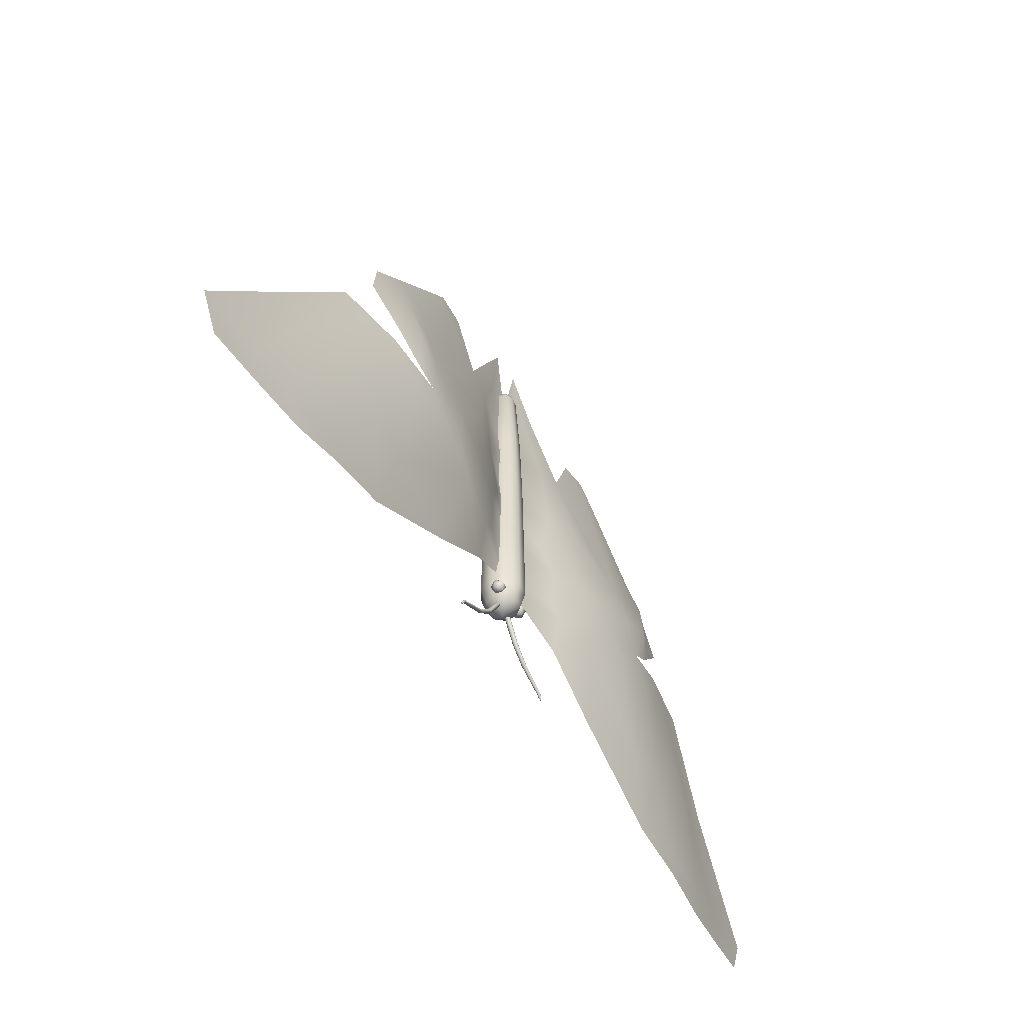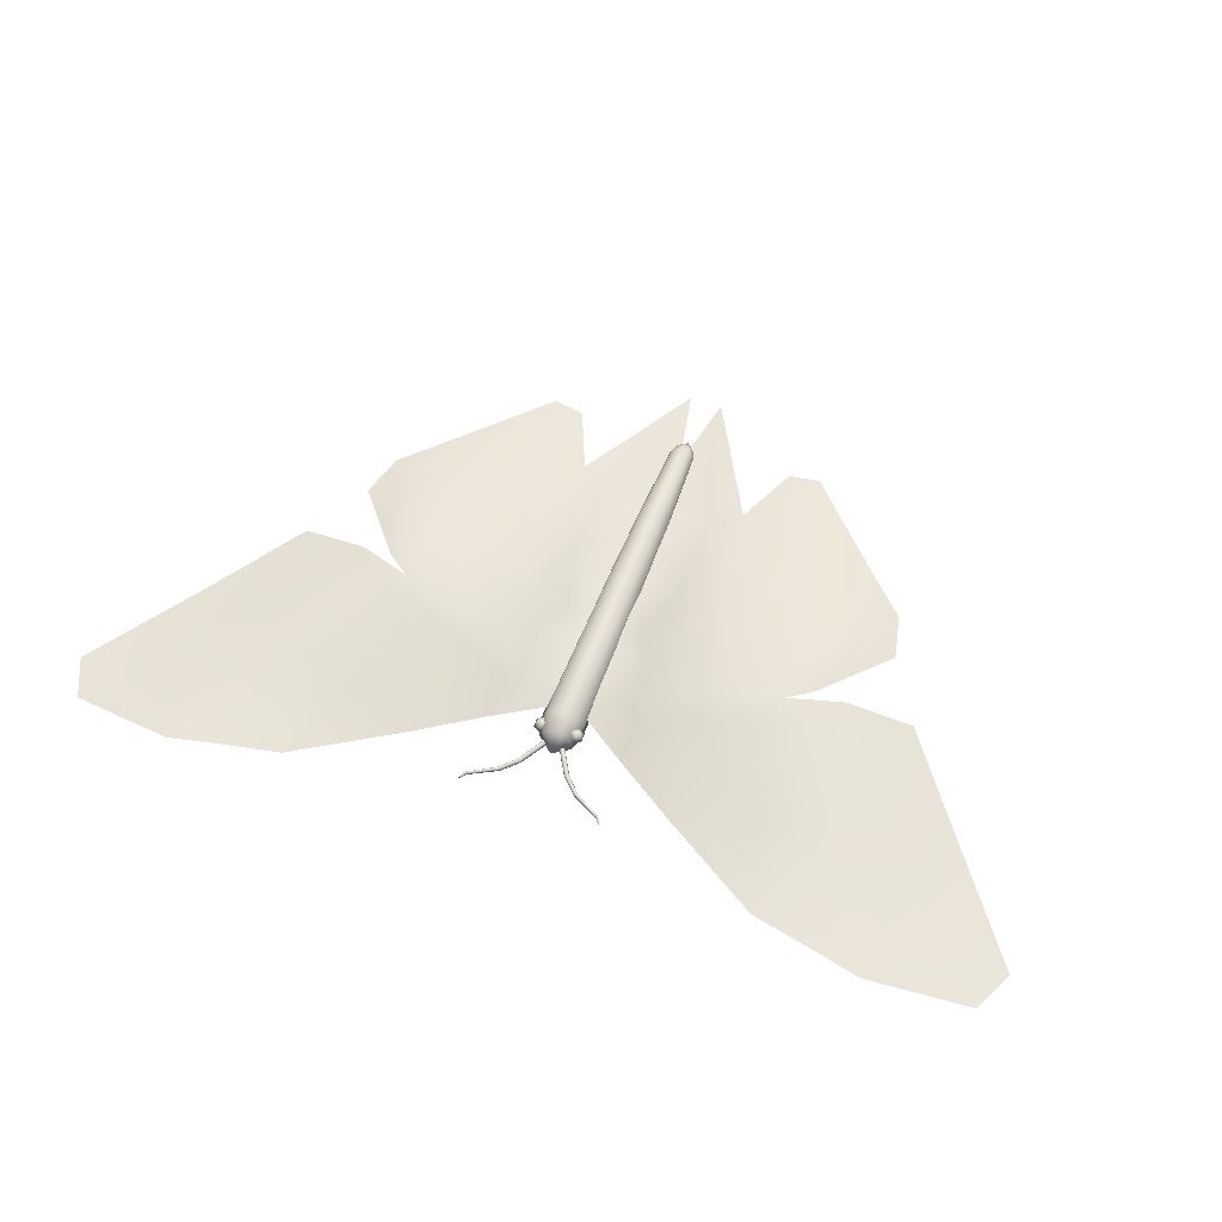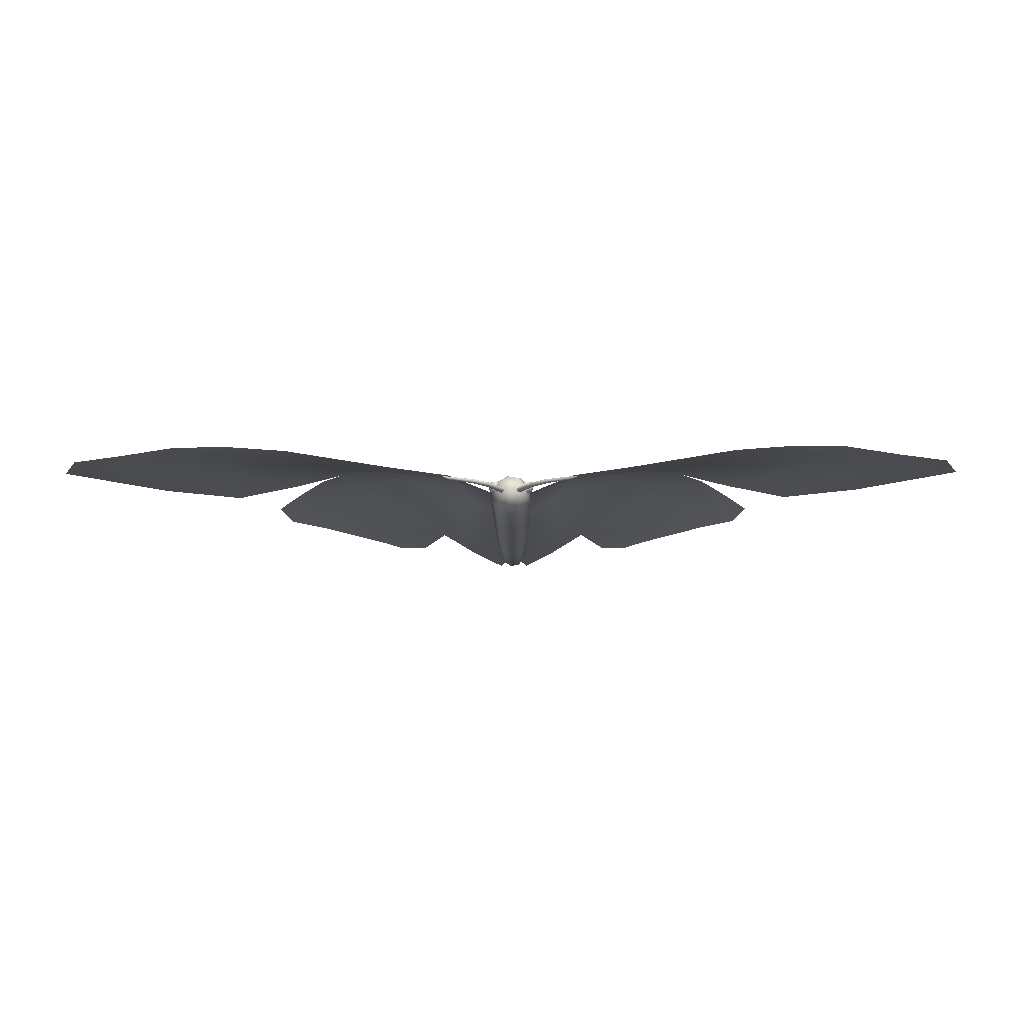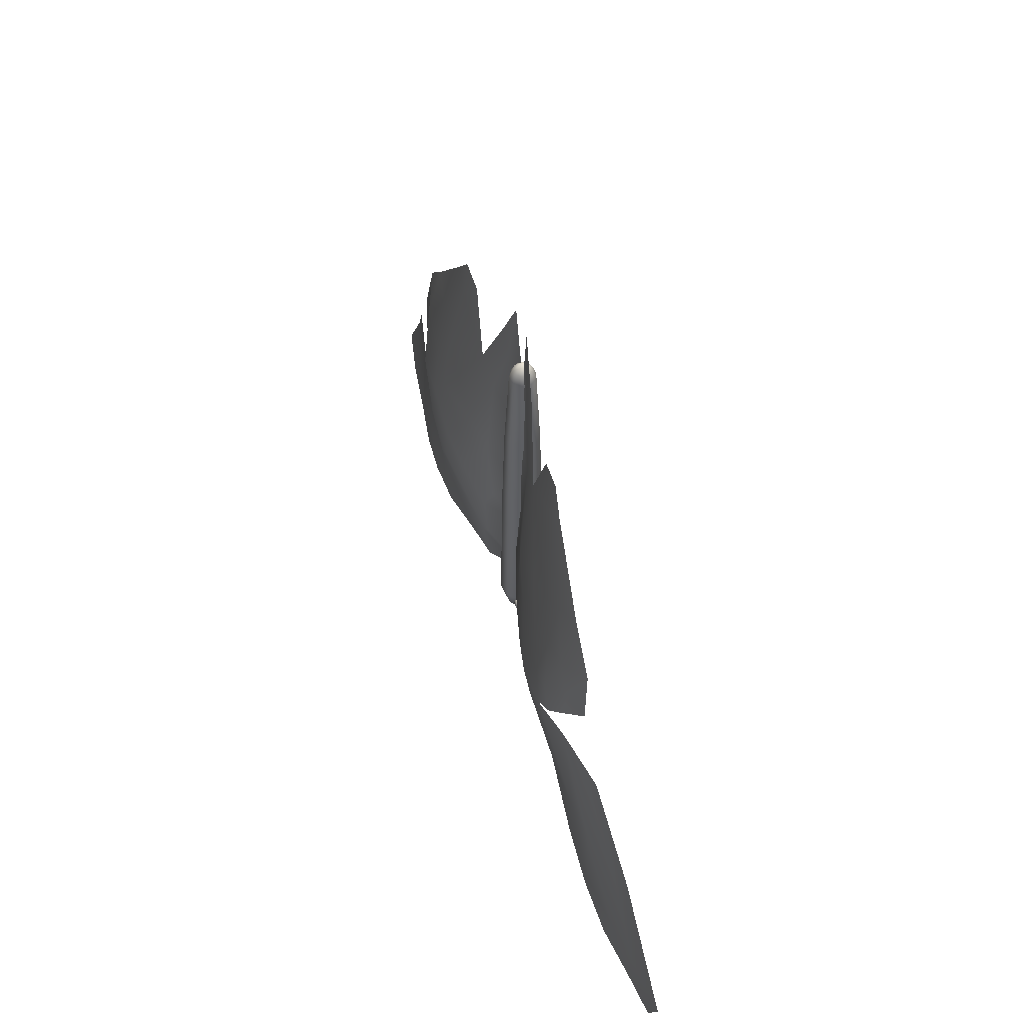
<metadata>
{"format":"obj","ext":"obj","renderer":"f3d","projection":"perspective","resolution":1024,"background":"white","views":[{"elev":-53.8,"azim":121.7,"up":"+Z"},{"elev":58.1,"azim":-159.3,"up":"+Y"},{"elev":-12.8,"azim":-179.5,"up":"+Y"},{"elev":52.6,"azim":-106.7,"up":"+Z"}]}
</metadata>
<code>
o Butterfly.1
v 3.966 3.077 -27.94
v 3.966 1.237 -27.94
v 5.454 2.157 -28.51
v 5.454 2.157 -30.35
v 3.966 3.077 -30.92
v 3.966 1.237 -30.92
v 2.477 2.157 -30.35
v 2.477 2.157 -28.51
v 4.886 3.646 -29.43
v 3.046 3.646 -29.43
v 3.046 0.6688 -29.43
v 4.886 0.6688 -29.43
v -3.984 3.077 -27.94
v -3.984 1.237 -27.94
v -2.495 2.157 -28.51
v -2.495 2.157 -30.35
v -3.984 3.077 -30.92
v -3.984 1.237 -30.92
v -5.473 2.157 -30.35
v -5.473 2.157 -28.51
v -3.064 3.646 -29.43
v -4.904 3.646 -29.43
v -4.904 0.6688 -29.43
v -3.064 0.6688 -29.43
v 0.007799 0.7191 -21.27
v -52.4 4.498 -56.36
v -77.19 3.965 -61.48
v -100.7 1.374 -58.33
v -105 1.001 -48.93
v -86 2.92 -23.38
v -70.91 5.698 -3.615
v -56.02 8.47 -4.725
v -43.81 10.36 -9.267
v -49.18 9.678 -5.237
v -62.43 6.03 11.01
v -60.23 4.951 21.81
v -32.53 3.695 51.63
v -25.5 3.489 50.55
v -19.25 4.161 36.02
v -3.705 1.121 65.69
v -29.61 4.177 -42.2
v 0.007799 0.7191 -20.1
v 0.007799 0.7191 -3.357
v 0.007799 0.7191 -12.27
v 0.007799 0.7191 8.375
v -52.11 4.924 30.12
v 0.007799 0.7191 27.86
v -36.98 4.169 46.56
v 0.007799 0.7191 46.94
v -10.8 2.11 52.37
v -80.51 3.435 -52.58
v -69.55 6.444 -29.26
v -57.85 8.152 -8.981
v -48.86 10.48 4.221
v -43.86 8.259 12.71
v -37.27 7.167 21.84
v -90.99 2.136 -50.94
v -89.67 2.465 -59.77
v -78.22 3.939 -26.11
v -64.46 6.886 -6.267
v -65.37 4.736 -59.16
v -66.49 4.73 -54.64
v -57.95 6.364 -33.49
v -47.91 9.67 -12.76
v -47.6 6.226 -36.97
v -36.94 9.995 -16.21
v -32.75 10.17 -12.86
v -41.96 10.03 1.014
v -36.46 8.995 8.855
v -30.05 7.331 18.15
v -54.85 8.312 1.673
v -55 7.683 7.273
v -52.3 8.138 17.42
v -44.66 6.273 25.93
v -31.72 5.005 43.29
v -31.31 10.03 -3.254
v -26.43 8.489 4.376
v -20.46 7.43 14.02
v -12.75 3.56 32.44
v -6.601 1.885 49.11
v -25.81 8.243 -19.63
v -23.46 8.301 -15.93
v -23.58 8.692 -6.069
v -18.76 7.129 1.464
v -12.95 5.177 11.32
v -15.25 4.367 -32.9
v -15.42 5.84 -22.78
v -12.3 5.584 -19.4
v -12.99 6.119 -9.621
v -9.311 5.08 -1.718
v 52.41 4.498 -56.36
v 77.21 3.965 -61.48
v 100.7 1.374 -58.33
v 105 1.001 -48.93
v 86.01 2.92 -23.38
v 70.93 5.698 -3.615
v 56.03 8.47 -4.725
v 43.82 10.36 -9.267
v 49.2 9.678 -5.237
v 62.45 6.03 11.01
v 60.25 4.951 21.81
v 32.55 3.695 51.63
v 25.51 3.489 50.55
v 19.26 4.161 36.02
v 3.721 1.121 65.69
v 29.62 4.177 -42.2
v 52.12 4.924 30.12
v 36.99 4.169 46.56
v 10.81 2.11 52.37
v 80.53 3.435 -52.58
v 69.56 6.444 -29.26
v 57.87 8.152 -8.981
v 48.87 10.48 4.221
v 43.88 8.259 12.71
v 37.29 7.167 21.84
v 91 2.136 -50.94
v 89.68 2.465 -59.77
v 78.24 3.939 -26.11
v 64.48 6.886 -6.267
v 65.39 4.736 -59.16
v 66.5 4.73 -54.64
v 57.96 6.364 -33.49
v 47.93 9.67 -12.76
v 47.61 6.226 -36.97
v 36.95 9.995 -16.21
v 32.76 10.17 -12.86
v 41.97 10.03 1.014
v 36.47 8.995 8.855
v 30.07 7.331 18.15
v 54.87 8.312 1.673
v 55.01 7.683 7.273
v 52.32 8.138 17.42
v 44.67 6.273 25.93
v 31.74 5.005 43.29
v 31.33 10.03 -3.254
v 26.44 8.489 4.376
v 20.48 7.43 14.02
v 12.77 3.56 32.44
v 6.617 1.885 49.11
v 25.83 8.243 -19.63
v 23.47 8.301 -15.93
v 23.59 8.692 -6.069
v 18.78 7.129 1.464
v 12.96 5.177 11.32
v 15.27 4.367 -32.9
v 15.43 5.84 -22.78
v 12.32 5.584 -19.4
v 13.01 6.119 -9.621
v 9.327 5.08 -1.718
v 0.007799 0.7191 53.07
v 0.007799 0.7191 -34.55
v 2.189 0.7191 50.9
v 3.068 0.7191 48.78
v 4.038 0.7191 29.32
v 4.523 0.7191 10.57
v 4.78 0.7191 -8.176
v 5.008 0.7191 -26.93
v 3.842 0.7191 -31.32
v 1.693 -0.6444 50.9
v 2.366 -1.209 48.78
v 3.102 -1.852 29.32
v 3.47 -2.173 10.57
v 3.665 -2.344 -8.176
v 3.838 -2.495 -26.93
v 2.943 -1.751 -31.32
v 0.4365 -1.37 50.9
v 0.5891 -2.235 48.78
v 0.7325 -3.22 29.32
v 0.8043 -3.712 10.57
v 0.8423 -3.973 -8.176
v 0.876 -4.205 -26.93
v 0.6659 -3.066 -31.32
v -0.9926 -1.118 50.9
v -1.432 -1.879 48.78
v -1.962 -2.745 29.32
v -2.227 -3.178 10.57
v -2.368 -3.407 -8.176
v -2.492 -3.611 -26.93
v -1.923 -2.609 -31.32
v -1.925 -0.006386 50.9
v -2.751 -0.3069 48.78
v -3.721 -0.6489 29.32
v -4.206 -0.8199 10.57
v -4.463 -0.9106 -8.176
v -4.691 -0.991 -26.93
v -3.613 -0.5953 -31.32
v -1.925 1.445 50.9
v -2.751 1.745 48.78
v -3.721 2.087 29.32
v -4.206 2.258 10.57
v -4.463 2.349 -8.176
v -4.691 2.429 -26.93
v -3.613 2.034 -31.32
v -0.9926 2.556 50.9
v -1.432 3.317 48.78
v -1.962 4.183 29.32
v -2.227 4.616 10.57
v -2.368 4.846 -8.176
v -2.492 5.049 -26.93
v -1.923 4.047 -31.32
v 0.4365 2.808 50.9
v 0.5891 3.674 48.78
v 0.7325 4.658 29.32
v 0.8043 5.151 10.57
v 0.8423 5.412 -8.176
v 0.876 5.643 -26.93
v 0.6659 4.504 -31.32
v 1.693 2.083 50.9
v 2.366 2.648 48.78
v 3.102 3.29 29.32
v 3.47 3.612 10.57
v 3.665 3.782 -8.176
v 3.838 3.933 -26.93
v 2.943 3.189 -31.32
v -15.92 0.7191 -47.07
v -0.7936 0.7191 -30.67
v -15.66 0.7191 -46.08
v -15.28 0.7191 -45.2
v -9.187 0.7191 -41.72
v -5.793 0.7191 -38.2
v -3.945 0.7191 -34.94
v -2.095 0.7191 -31.68
v -1.53 0.7191 -30.99
v -15.61 0.5495 -46.12
v -15.2 0.4792 -45.24
v -9.086 0.3993 -41.78
v -5.679 0.3593 -38.27
v -3.825 0.3381 -35.01
v -1.969 0.3193 -31.75
v -1.433 0.4118 -31.05
v -15.47 0.4592 -46.19
v -15.01 0.3516 -45.35
v -8.831 0.229 -41.92
v -5.392 0.1678 -38.44
v -3.521 0.1353 -35.19
v -1.65 0.1065 -31.94
v -1.188 0.2483 -31.19
v -15.32 0.4906 -46.28
v -14.79 0.3959 -45.48
v -8.541 0.2882 -42.09
v -5.065 0.2343 -38.62
v -3.175 0.2057 -35.39
v -1.287 0.1804 -32.15
v -0.9088 0.3051 -31.35
v -15.22 0.6289 -46.34
v -14.65 0.5915 -45.56
v -8.351 0.5489 -42.2
v -4.852 0.5277 -38.75
v -2.95 0.5164 -35.52
v -1.05 0.5064 -32.28
v -0.7267 0.5556 -31.45
v -15.22 0.8094 -46.34
v -14.65 0.8468 -45.56
v -8.351 0.8894 -42.2
v -4.852 0.9106 -38.75
v -2.95 0.9219 -35.52
v -1.05 0.9319 -32.28
v -0.7267 0.8827 -31.45
v -15.32 0.9477 -46.28
v -14.79 1.042 -45.48
v -8.541 1.15 -42.09
v -5.065 1.204 -38.62
v -3.175 1.233 -35.39
v -1.287 1.258 -32.15
v -0.9088 1.133 -31.35
v -15.47 0.9791 -46.19
v -15.01 1.087 -45.35
v -8.831 1.209 -41.92
v -5.392 1.271 -38.44
v -3.521 1.303 -35.19
v -1.65 1.332 -31.94
v -1.188 1.19 -31.19
v -15.61 0.8888 -46.12
v -15.2 0.9591 -45.24
v -9.086 1.039 -41.78
v -5.679 1.079 -38.27
v -3.825 1.1 -35.01
v -1.969 1.119 -31.75
v -1.433 1.026 -31.05
v 16.13 0.7191 -47.07
v 1.004 0.7191 -30.67
v 15.87 0.7191 -46.08
v 15.49 0.7191 -45.2
v 9.398 0.7191 -41.72
v 6.003 0.7191 -38.2
v 4.156 0.7191 -34.94
v 2.305 0.7191 -31.68
v 1.74 0.7191 -30.99
v 15.82 0.8888 -46.12
v 15.41 0.9591 -45.24
v 9.297 1.039 -41.78
v 5.889 1.079 -38.27
v 4.035 1.1 -35.01
v 2.179 1.119 -31.75
v 1.643 1.026 -31.05
v 15.68 0.9791 -46.19
v 15.22 1.087 -45.35
v 9.041 1.209 -41.92
v 5.602 1.271 -38.44
v 3.731 1.303 -35.19
v 1.86 1.332 -31.94
v 1.398 1.19 -31.19
v 15.53 0.9477 -46.28
v 15 1.042 -45.48
v 8.751 1.15 -42.09
v 5.276 1.204 -38.62
v 3.385 1.233 -35.39
v 1.497 1.258 -32.15
v 1.119 1.133 -31.35
v 15.43 0.8094 -46.34
v 14.86 0.8468 -45.56
v 8.562 0.8894 -42.2
v 5.062 0.9106 -38.75
v 3.16 0.9219 -35.52
v 1.26 0.9319 -32.28
v 0.9369 0.8827 -31.45
v 15.43 0.6289 -46.34
v 14.86 0.5915 -45.56
v 8.562 0.5489 -42.2
v 5.062 0.5277 -38.75
v 3.16 0.5164 -35.52
v 1.26 0.5064 -32.28
v 0.9369 0.5556 -31.45
v 15.53 0.4906 -46.28
v 15 0.3959 -45.48
v 8.751 0.2882 -42.09
v 5.276 0.2343 -38.62
v 3.385 0.2057 -35.39
v 1.497 0.1804 -32.15
v 1.119 0.3051 -31.35
v 15.68 0.4592 -46.19
v 15.22 0.3516 -45.35
v 9.041 0.229 -41.92
v 5.602 0.1678 -38.44
v 3.731 0.1353 -35.19
v 1.86 0.1065 -31.94
v 1.398 0.2483 -31.19
v 15.82 0.5495 -46.12
v 15.41 0.4792 -45.24
v 9.297 0.3993 -41.78
v 5.889 0.3593 -38.27
v 4.035 0.3381 -35.01
v 2.179 0.3193 -31.75
v 1.643 0.4118 -31.05
f 1 9 10
f 1 3 9
f 3 4 9
f 4 5 9
f 5 10 9
f 7 10 5
f 8 10 7
f 8 1 10
f 2 11 12
f 2 12 3
f 12 4 3
f 12 6 4
f 12 11 6
f 11 7 6
f 11 8 7
f 11 2 8
f 1 8 2
f 1 2 3
f 4 6 5
f 6 7 5
f 13 21 22
f 13 15 21
f 15 16 21
f 16 17 21
f 17 22 21
f 19 22 17
f 20 22 19
f 20 13 22
f 14 23 24
f 14 24 15
f 24 16 15
f 24 18 16
f 24 23 18
f 23 19 18
f 23 20 19
f 23 14 20
f 13 20 14
f 13 14 15
f 16 18 17
f 18 19 17
f 53 60 32
f 27 58 57 51
f 72 71 35
f 80 40 49
f 75 38 39
f 51 57 59 52
f 52 59 60 53
f 54 72 73 55
f 55 73 74 56
f 56 74 75 39
f 58 28 29 57
f 57 29 30 59
f 59 30 31 60
f 60 31 32
f 72 54 34 71
f 72 35 36 73
f 73 36 46 74
f 74 46 48 75
f 75 48 37 38
f 80 50 40
f 119 112 97
f 116 117 92 110
f 130 131 100
f 105 139 49
f 103 134 104
f 118 116 110 111
f 119 118 111 112
f 132 131 113 114
f 133 132 114 115
f 134 133 115 104
f 94 93 117 116
f 95 94 116 118
f 96 95 118 119
f 96 119 97
f 99 113 131 130
f 101 100 131 132
f 107 101 132 133
f 108 107 133 134
f 102 108 134 103
f 109 139 105
f 159 152 150
f 159 160 153 152
f 160 161 154 153
f 161 162 155 154
f 162 163 156 155
f 163 164 157 156
f 164 165 158 157
f 165 151 158
f 166 159 150
f 166 167 160 159
f 167 168 161 160
f 168 169 162 161
f 169 170 163 162
f 170 171 164 163
f 171 172 165 164
f 172 151 165
f 173 166 150
f 173 174 167 166
f 174 175 168 167
f 175 176 169 168
f 176 177 170 169
f 177 178 171 170
f 178 179 172 171
f 179 151 172
f 180 173 150
f 180 181 174 173
f 181 182 175 174
f 182 183 176 175
f 183 184 177 176
f 184 185 178 177
f 185 186 179 178
f 186 151 179
f 187 180 150
f 187 188 181 180
f 188 189 182 181
f 189 190 183 182
f 190 191 184 183
f 191 192 185 184
f 192 193 186 185
f 193 151 186
f 194 187 150
f 194 195 188 187
f 195 196 189 188
f 196 197 190 189
f 197 198 191 190
f 198 199 192 191
f 199 200 193 192
f 200 151 193
f 201 194 150
f 201 202 195 194
f 202 203 196 195
f 203 204 197 196
f 204 205 198 197
f 205 206 199 198
f 206 207 200 199
f 207 151 200
f 208 201 150
f 208 209 202 201
f 209 210 203 202
f 210 211 204 203
f 211 212 205 204
f 212 213 206 205
f 213 214 207 206
f 214 151 207
f 152 208 150
f 152 153 209 208
f 153 154 210 209
f 154 155 211 210
f 155 156 212 211
f 156 157 213 212
f 157 158 214 213
f 158 151 214
f 224 217 215
f 224 225 218 217
f 225 226 219 218
f 226 227 220 219
f 227 228 221 220
f 228 229 222 221
f 229 230 223 222
f 230 216 223
f 231 224 215
f 231 232 225 224
f 232 233 226 225
f 233 234 227 226
f 234 235 228 227
f 235 236 229 228
f 236 237 230 229
f 237 216 230
f 238 231 215
f 238 239 232 231
f 239 240 233 232
f 240 241 234 233
f 241 242 235 234
f 242 243 236 235
f 243 244 237 236
f 244 216 237
f 245 238 215
f 245 246 239 238
f 246 247 240 239
f 247 248 241 240
f 248 249 242 241
f 249 250 243 242
f 250 251 244 243
f 251 216 244
f 252 245 215
f 252 253 246 245
f 253 254 247 246
f 254 255 248 247
f 255 256 249 248
f 256 257 250 249
f 257 258 251 250
f 258 216 251
f 259 252 215
f 259 260 253 252
f 260 261 254 253
f 261 262 255 254
f 262 263 256 255
f 263 264 257 256
f 264 265 258 257
f 265 216 258
f 266 259 215
f 266 267 260 259
f 267 268 261 260
f 268 269 262 261
f 269 270 263 262
f 270 271 264 263
f 271 272 265 264
f 272 216 265
f 273 266 215
f 273 274 267 266
f 274 275 268 267
f 275 276 269 268
f 276 277 270 269
f 277 278 271 270
f 278 279 272 271
f 279 216 272
f 217 273 215
f 217 218 274 273
f 218 219 275 274
f 219 220 276 275
f 220 221 277 276
f 221 222 278 277
f 222 223 279 278
f 223 216 279
f 289 282 280
f 289 290 283 282
f 290 291 284 283
f 291 292 285 284
f 292 293 286 285
f 293 294 287 286
f 294 295 288 287
f 295 281 288
f 296 289 280
f 296 297 290 289
f 297 298 291 290
f 298 299 292 291
f 299 300 293 292
f 300 301 294 293
f 301 302 295 294
f 302 281 295
f 303 296 280
f 303 304 297 296
f 304 305 298 297
f 305 306 299 298
f 306 307 300 299
f 307 308 301 300
f 308 309 302 301
f 309 281 302
f 310 303 280
f 310 311 304 303
f 311 312 305 304
f 312 313 306 305
f 313 314 307 306
f 314 315 308 307
f 315 316 309 308
f 316 281 309
f 317 310 280
f 317 318 311 310
f 318 319 312 311
f 319 320 313 312
f 320 321 314 313
f 321 322 315 314
f 322 323 316 315
f 323 281 316
f 324 317 280
f 324 325 318 317
f 325 326 319 318
f 326 327 320 319
f 327 328 321 320
f 328 329 322 321
f 329 330 323 322
f 330 281 323
f 331 324 280
f 331 332 325 324
f 332 333 326 325
f 333 334 327 326
f 334 335 328 327
f 335 336 329 328
f 336 337 330 329
f 337 281 330
f 338 331 280
f 338 339 332 331
f 339 340 333 332
f 340 341 334 333
f 341 342 335 334
f 342 343 336 335
f 343 344 337 336
f 344 281 337
f 282 338 280
f 282 283 339 338
f 283 284 340 339
f 284 285 341 340
f 285 286 342 341
f 286 287 343 342
f 287 288 344 343
f 288 281 344
f 62 26 61
f 87 25 86
f 89 90 43 44
f 65 41 26
f 90 45 43
f 54 68 33 34
f 39 70 56
f 80 79 39 50
f 61 27 51 62
f 62 51 52 63
f 63 52 53 64
f 64 53 32 33
f 26 62 63 65
f 68 54 55 69
f 69 55 56 70
f 39 79 78 70
f 69 70 78
f 47 45 85
f 80 49 47 79
f 82 88 87 81
f 83 89 88 82
f 84 78 85
f 85 78 79 47
f 86 41 81 87
f 88 42 25 87
f 89 44 42 88
f 89 83 84 90
f 90 84 85 45
f 81 41 65
f 91 121 120
f 25 146 145
f 43 149 148 44
f 106 124 91
f 45 149 43
f 98 127 113 99
f 129 104 115
f 104 138 139 109
f 110 92 120 121
f 111 110 121 122
f 112 111 122 123
f 97 112 123 98
f 122 121 91 124
f 114 113 127 128
f 115 114 128 129
f 137 138 104 129
f 129 128 137
f 45 47 144
f 47 49 139 138
f 146 147 141 140
f 147 148 142 141
f 137 143 144
f 138 137 144 47
f 140 106 145 146
f 25 42 147 146
f 42 44 148 147
f 143 142 148 149
f 144 143 149 45
f 106 140 124
f 76 83 82 67
f 33 67 66 64
f 65 63 64 66
f 67 82 81 66
f 68 76 67 33
f 76 68 69 77
f 65 66 81
f 83 76 77 84
f 84 77 78
f 78 77 69
f 141 142 135 126
f 125 126 98 123
f 123 122 124 125
f 140 141 126 125
f 126 135 127 98
f 128 127 135 136
f 125 124 140
f 136 135 142 143
f 136 143 137
f 136 137 128

</code>
